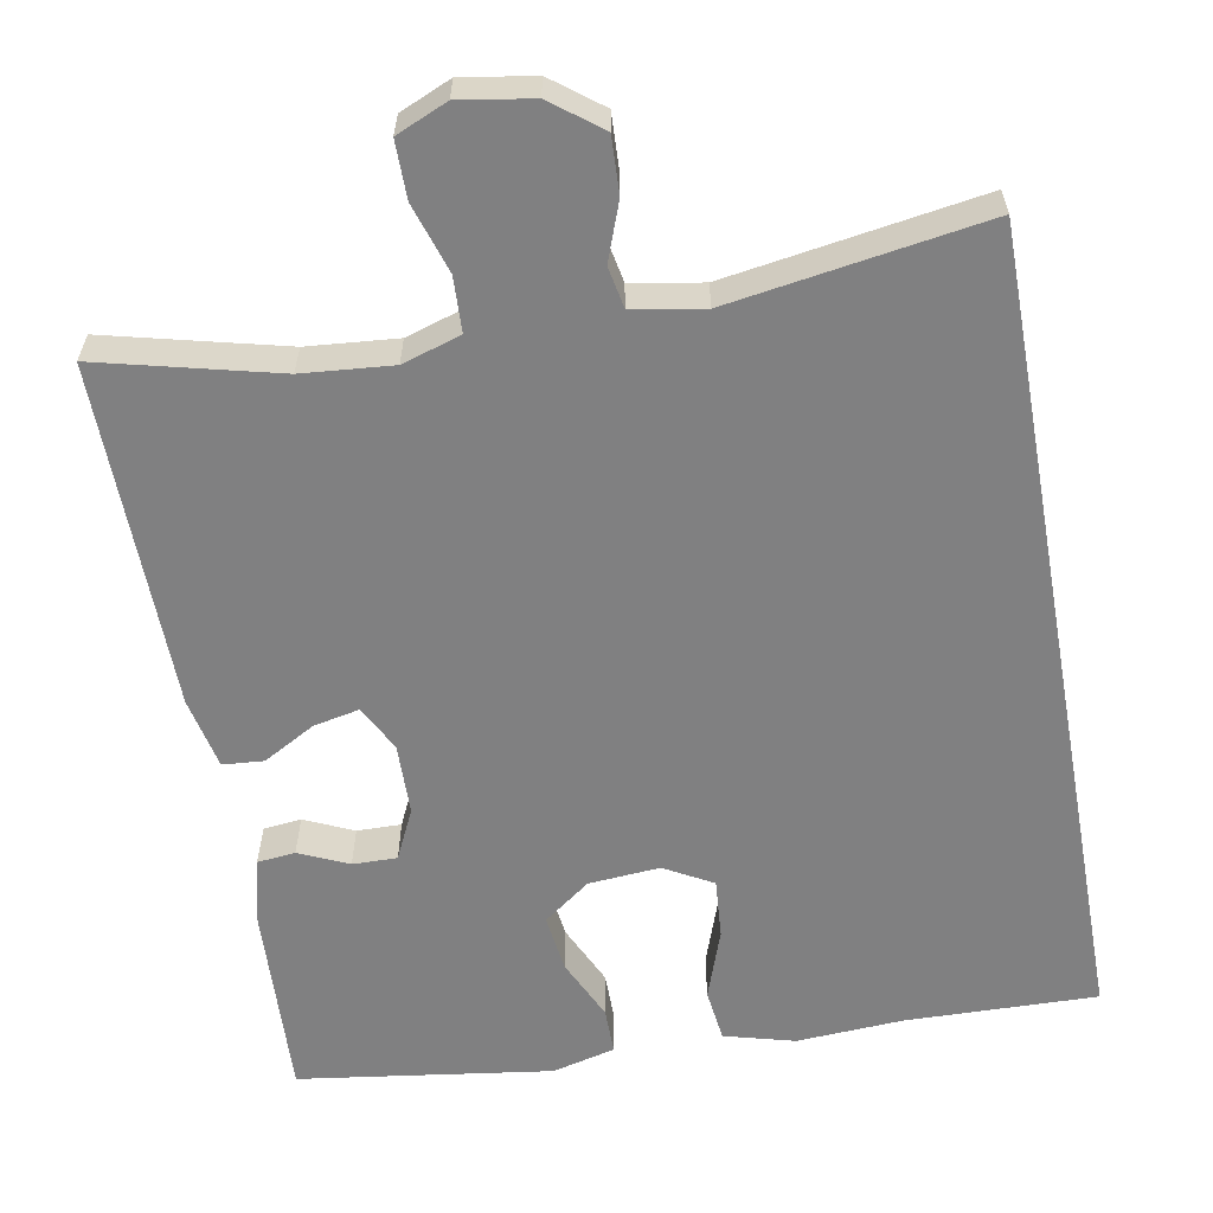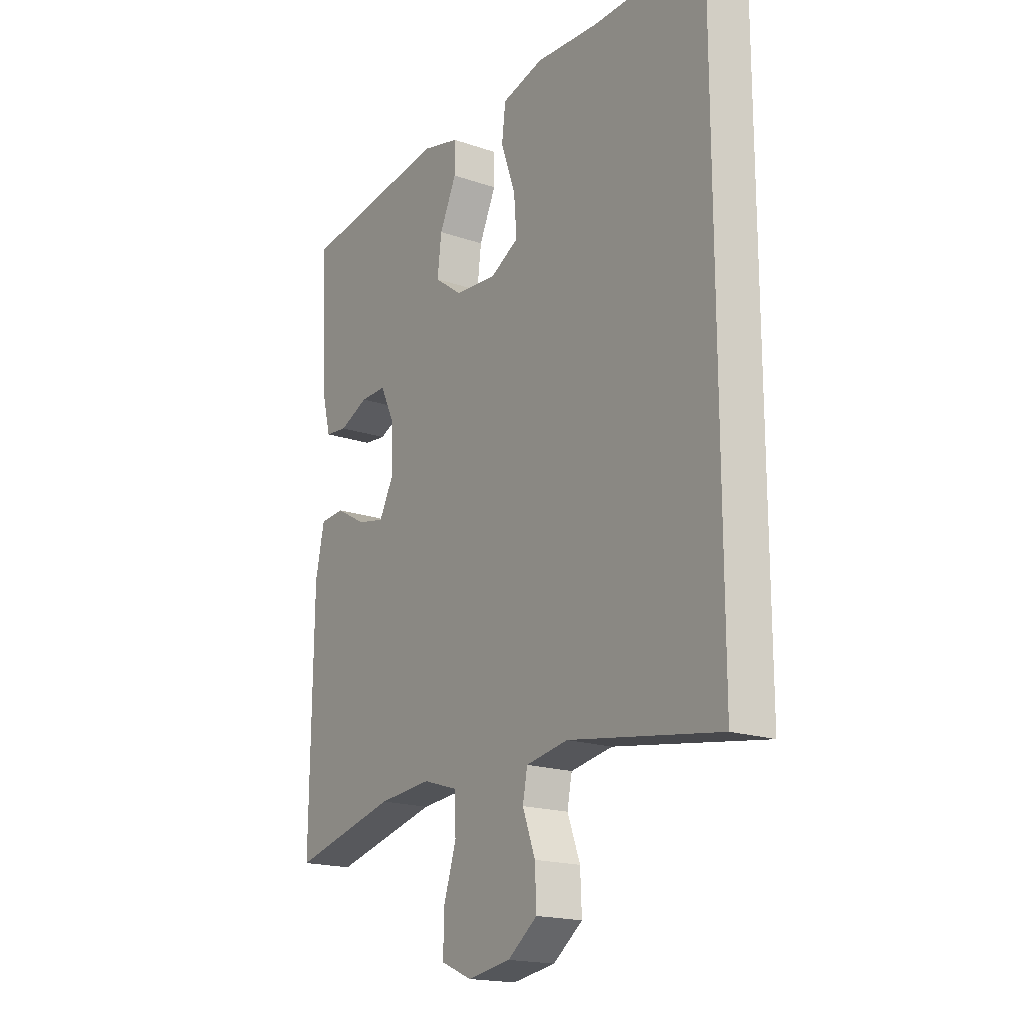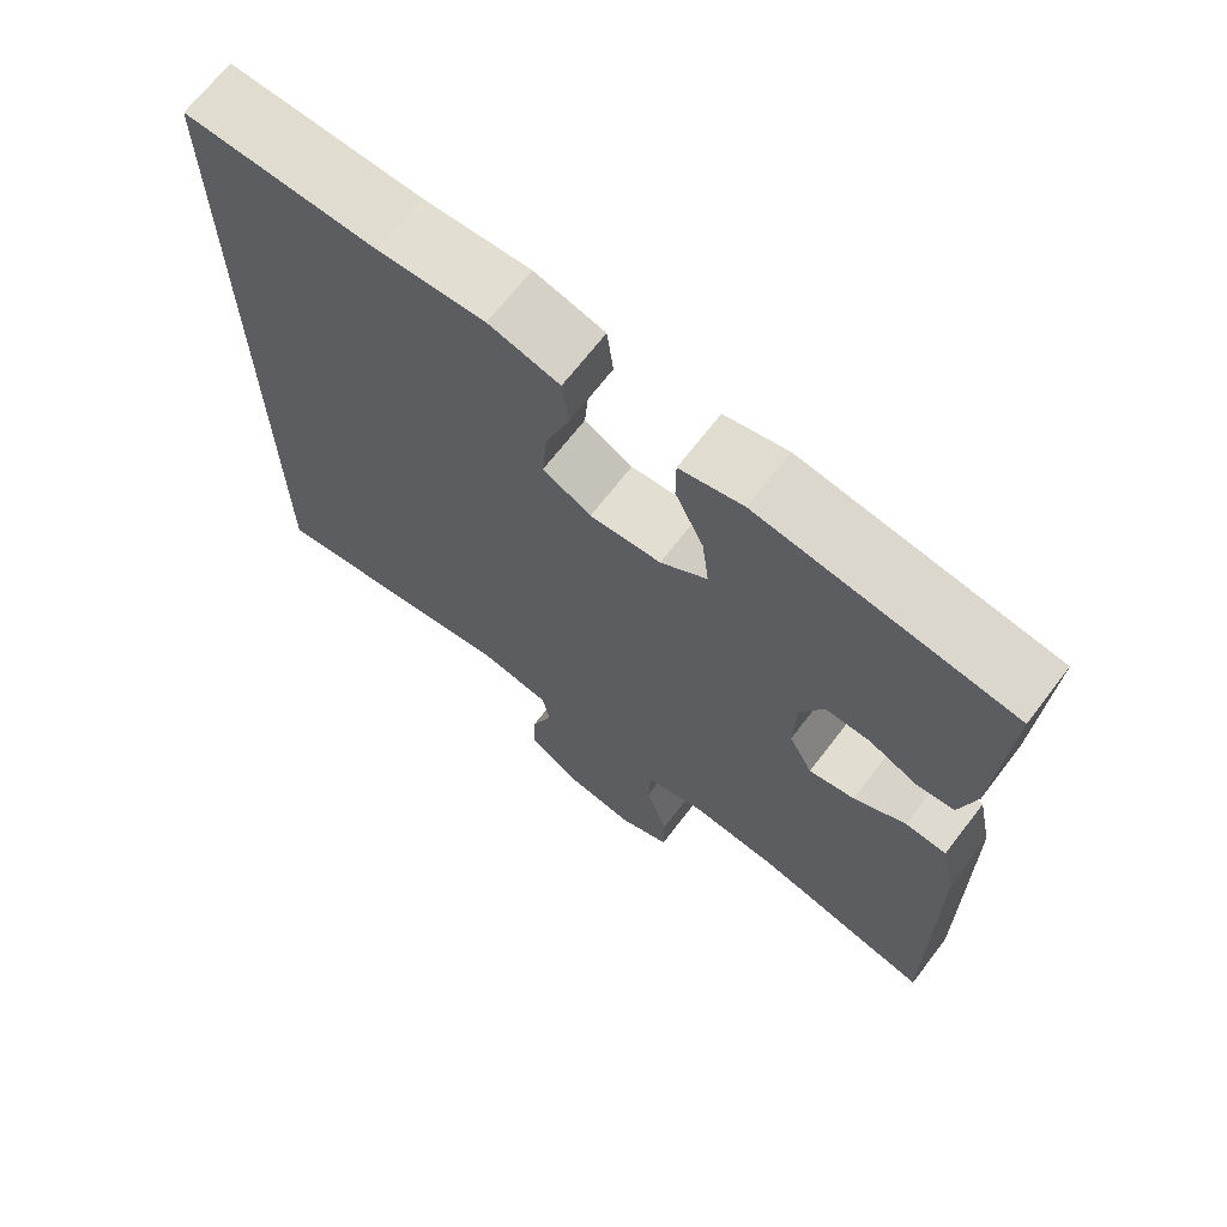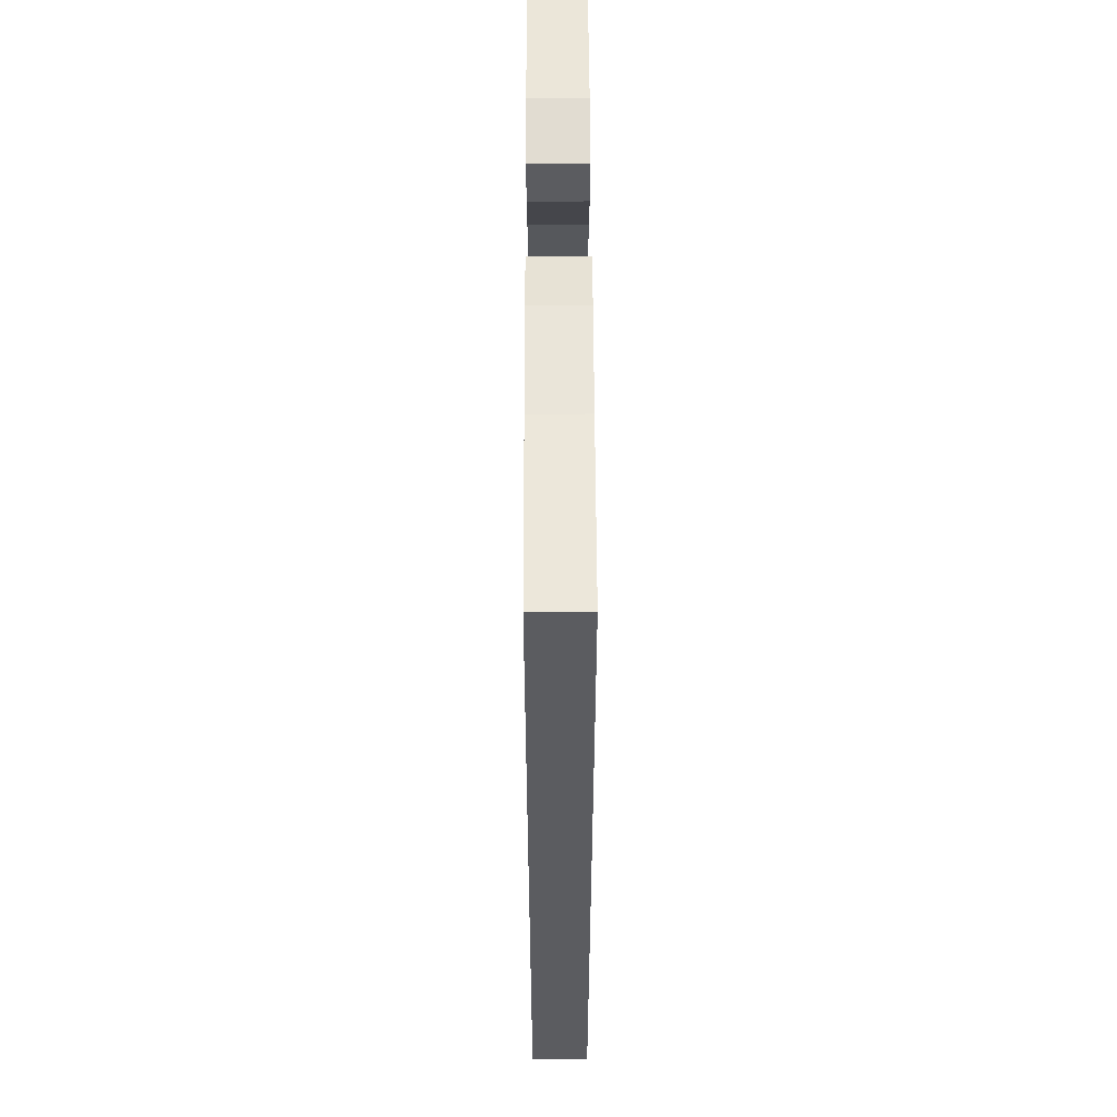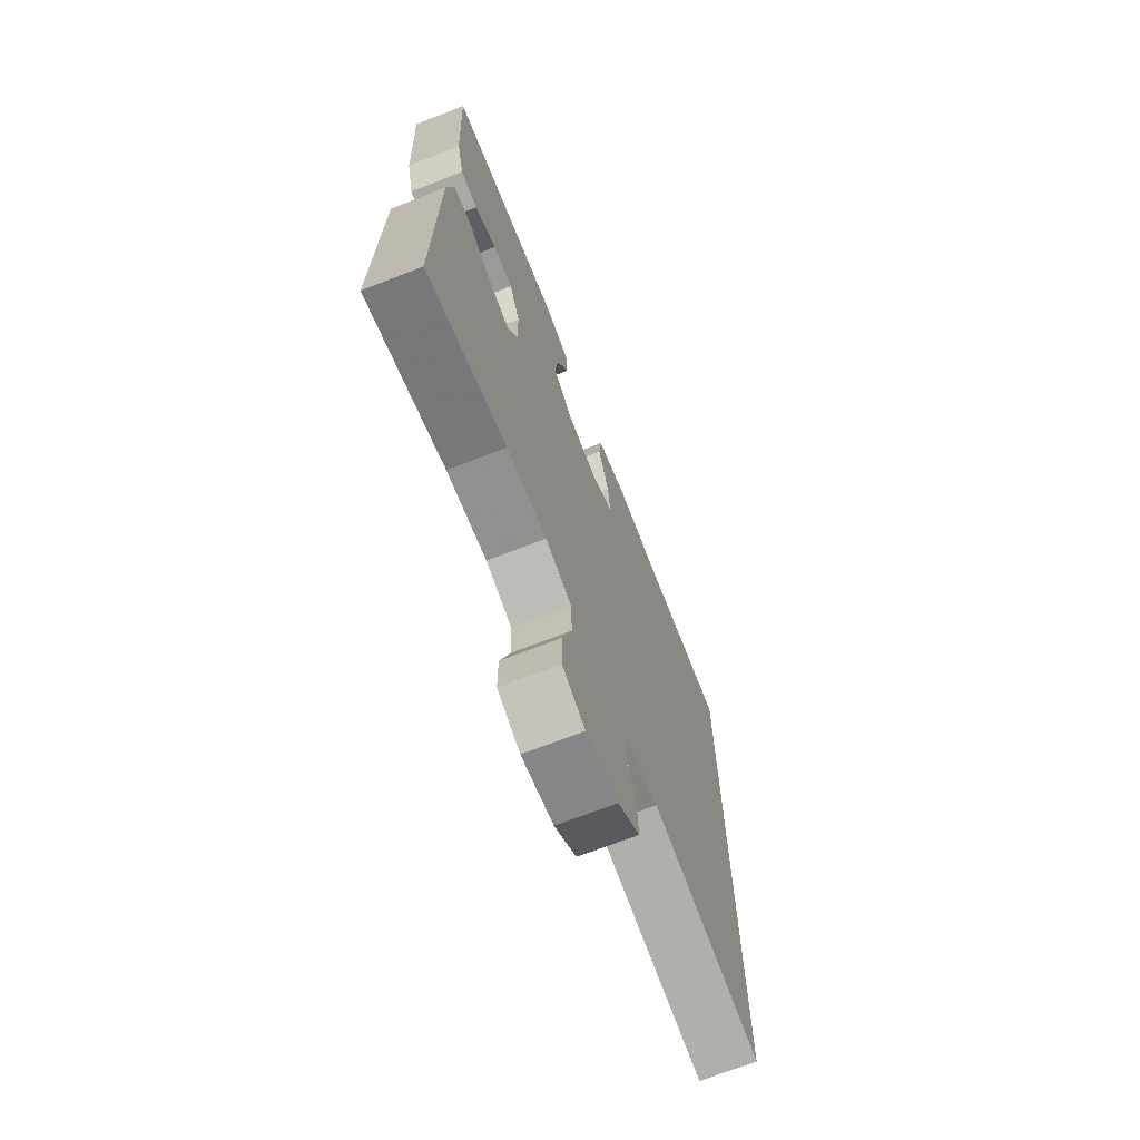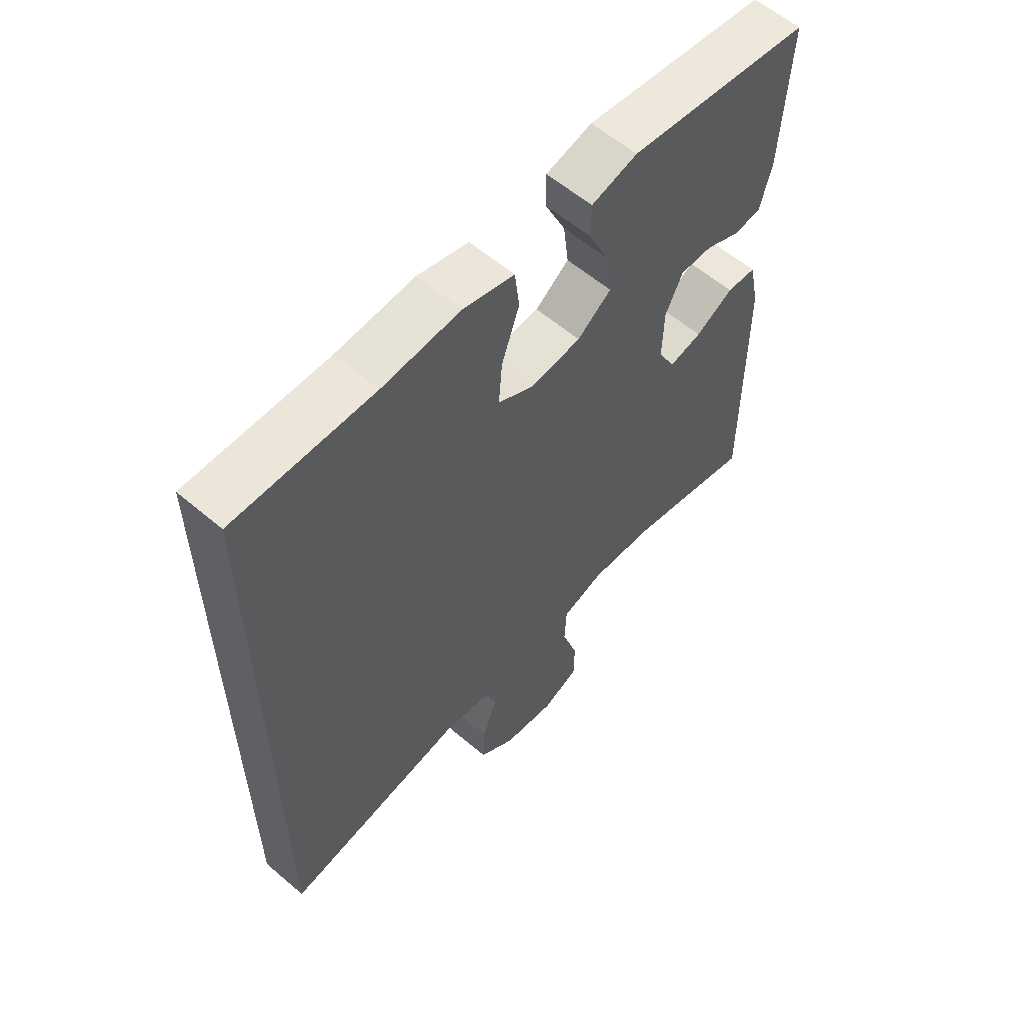
<metadata>
{"format":"obj","ext":"obj","renderer":"f3d","projection":"perspective","resolution":1024,"background":"white","views":[{"elev":-60.1,"azim":-169.7,"up":"+Y"},{"elev":-18.3,"azim":-123.6,"up":"+Z"},{"elev":68.8,"azim":37.6,"up":"+Z"},{"elev":55.2,"azim":-90.2,"up":"+Z"},{"elev":-70.3,"azim":111.3,"up":"+Z"},{"elev":59.1,"azim":-48.7,"up":"+Z"}]}
</metadata>
<code>
v -0.5 0.07 -0.489
v -0.5 0.07 0.55
v -0.259 0.07 0.544
v -0.124 0.07 0.552
v -0.035 0.07 0.528
v -0.027 0.07 0.461
v -0.058 0.07 0.373
v -0.064 0.07 0.298
v -0.003 0.07 0.264
v 0.087 0.07 0.271
v 0.146 0.07 0.315
v 0.137 0.07 0.388
v 0.101 0.07 0.466
v 0.101 0.07 0.525
v 0.181 0.07 0.545
v 0.5 0.07 0.5
v 0.488 0.07 0.249
v 0.468 0.07 0.17
v 0.42 0.07 0.165
v 0.358 0.07 0.193
v 0.302 0.07 0.194
v 0.272 0.07 0.131
v 0.27 0.07 0.041
v 0.3 0.07 -0.017
v 0.358 0.07 -0.005
v 0.424 0.07 0.032
v 0.476 0.07 0.028
v 0.495 0.07 -0.062
v 0.5 0.07 -0.5
v 0.275 0.07 -0.444
v 0.161 0.07 -0.434
v 0.087 0.07 -0.457
v 0.084 0.07 -0.526
v 0.112 0.07 -0.614
v 0.112 0.07 -0.686
v 0.047 0.07 -0.714
v -0.045 0.07 -0.699
v -0.108 0.07 -0.651
v -0.105 0.07 -0.58
v -0.078 0.07 -0.507
v -0.088 0.07 -0.455
v -0.178 0.07 -0.439
v -0.5 0 -0.489
v -0.5 0 0.55
v -0.259 0 0.544
v -0.124 0 0.552
v -0.035 0 0.528
v -0.027 0 0.461
v -0.058 0 0.373
v -0.064 0 0.298
v -0.003 0 0.264
v 0.087 0 0.271
v 0.146 0 0.315
v 0.137 0 0.388
v 0.101 0 0.466
v 0.101 0 0.525
v 0.181 0 0.545
v 0.5 0 0.5
v 0.488 0 0.249
v 0.468 0 0.17
v 0.42 0 0.165
v 0.358 0 0.193
v 0.302 0 0.194
v 0.272 0 0.131
v 0.27 0 0.041
v 0.3 0 -0.017
v 0.358 0 -0.005
v 0.424 0 0.032
v 0.476 0 0.028
v 0.495 0 -0.062
v 0.5 0 -0.5
v 0.275 0 -0.444
v 0.161 0 -0.434
v 0.087 0 -0.457
v 0.084 0 -0.526
v 0.112 0 -0.614
v 0.112 0 -0.686
v 0.047 0 -0.714
v -0.045 0 -0.699
v -0.108 0 -0.651
v -0.105 0 -0.58
v -0.078 0 -0.507
v -0.088 0 -0.455
v -0.178 0 -0.439
f 37 38 39 40
f 35 36 37 40
f 33 34 35 40
f 32 33 40 41
f 31 32 41 42
f 27 28 29 30
f 25 26 27 30
f 24 25 30 31
f 23 24 31 42
f 17 18 19 20
f 17 20 21
f 16 17 21
f 15 16 21
f 12 13 14 15
f 11 12 15 21
f 10 11 21 22
f 4 5 6 7
f 3 4 7 8
f 2 3 8
f 1 2 8
f 42 1 8 9
f 22 23 42
f 9 10 22 42
f 82 81 80 79
f 82 79 78 77
f 82 77 76 75
f 83 82 75 74
f 84 83 74 73
f 72 71 70 69
f 72 69 68 67
f 73 72 67 66
f 84 73 66 65
f 62 61 60 59
f 63 62 59
f 63 59 58
f 63 58 57
f 57 56 55 54
f 63 57 54 53
f 64 63 53 52
f 49 48 47 46
f 50 49 46 45
f 50 45 44
f 50 44 43
f 51 50 43 84
f 84 65 64
f 84 64 52 51
f 1 43 44 2
f 2 44 45 3
f 3 45 46 4
f 4 46 47 5
f 5 47 48 6
f 6 48 49 7
f 7 49 50 8
f 8 50 51 9
f 9 51 52 10
f 10 52 53 11
f 11 53 54 12
f 12 54 55 13
f 13 55 56 14
f 14 56 57 15
f 15 57 58 16
f 16 58 59 17
f 17 59 60 18
f 18 60 61 19
f 19 61 62 20
f 20 62 63 21
f 21 63 64 22
f 22 64 65 23
f 23 65 66 24
f 24 66 67 25
f 25 67 68 26
f 26 68 69 27
f 27 69 70 28
f 28 70 71 29
f 29 71 72 30
f 30 72 73 31
f 31 73 74 32
f 32 74 75 33
f 33 75 76 34
f 34 76 77 35
f 35 77 78 36
f 36 78 79 37
f 37 79 80 38
f 38 80 81 39
f 39 81 82 40
f 40 82 83 41
f 41 83 84 42
f 42 84 43 1

</code>
